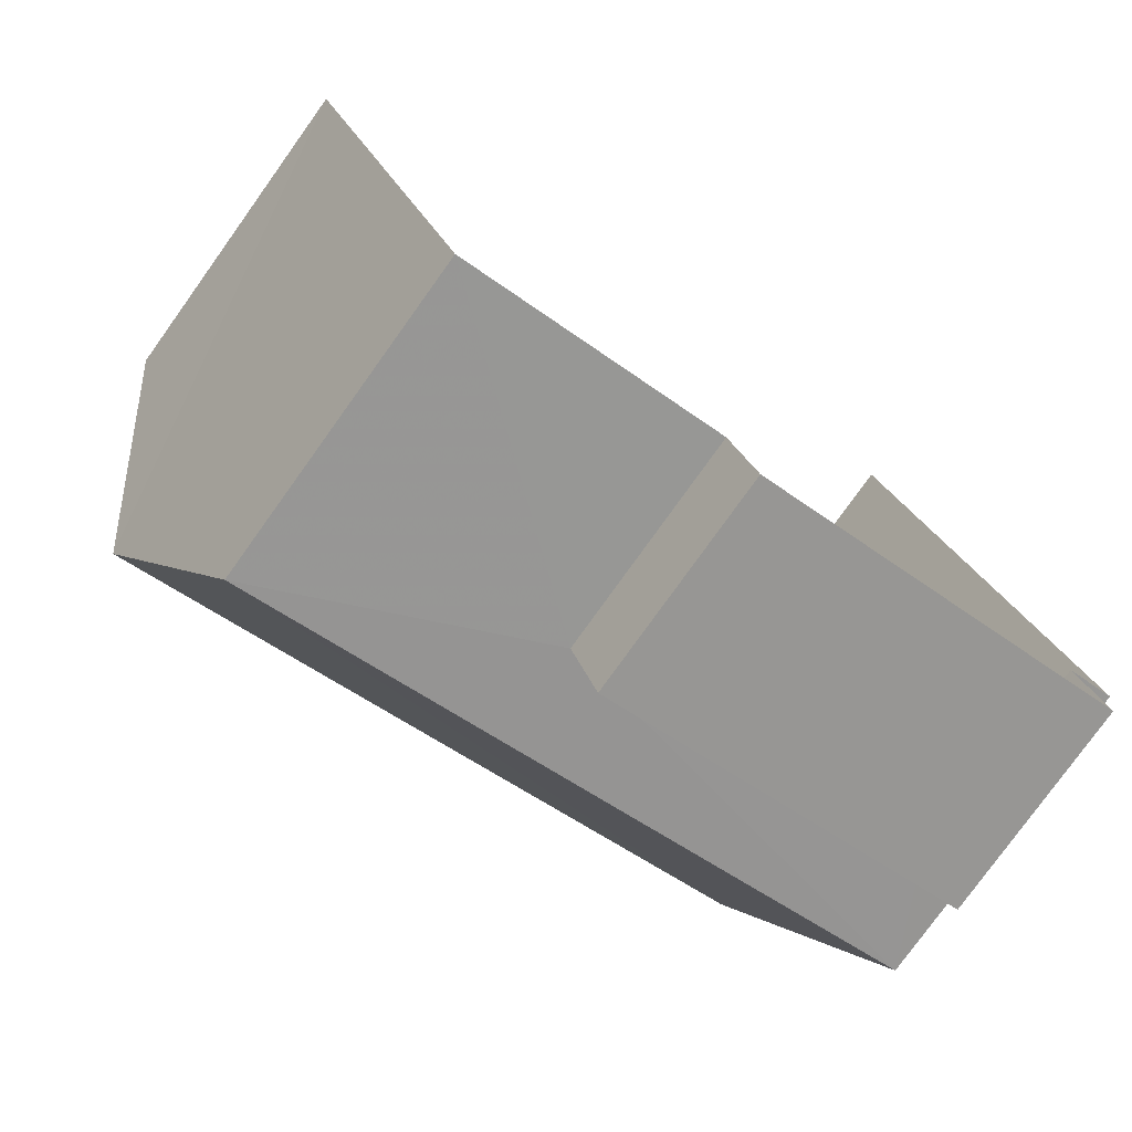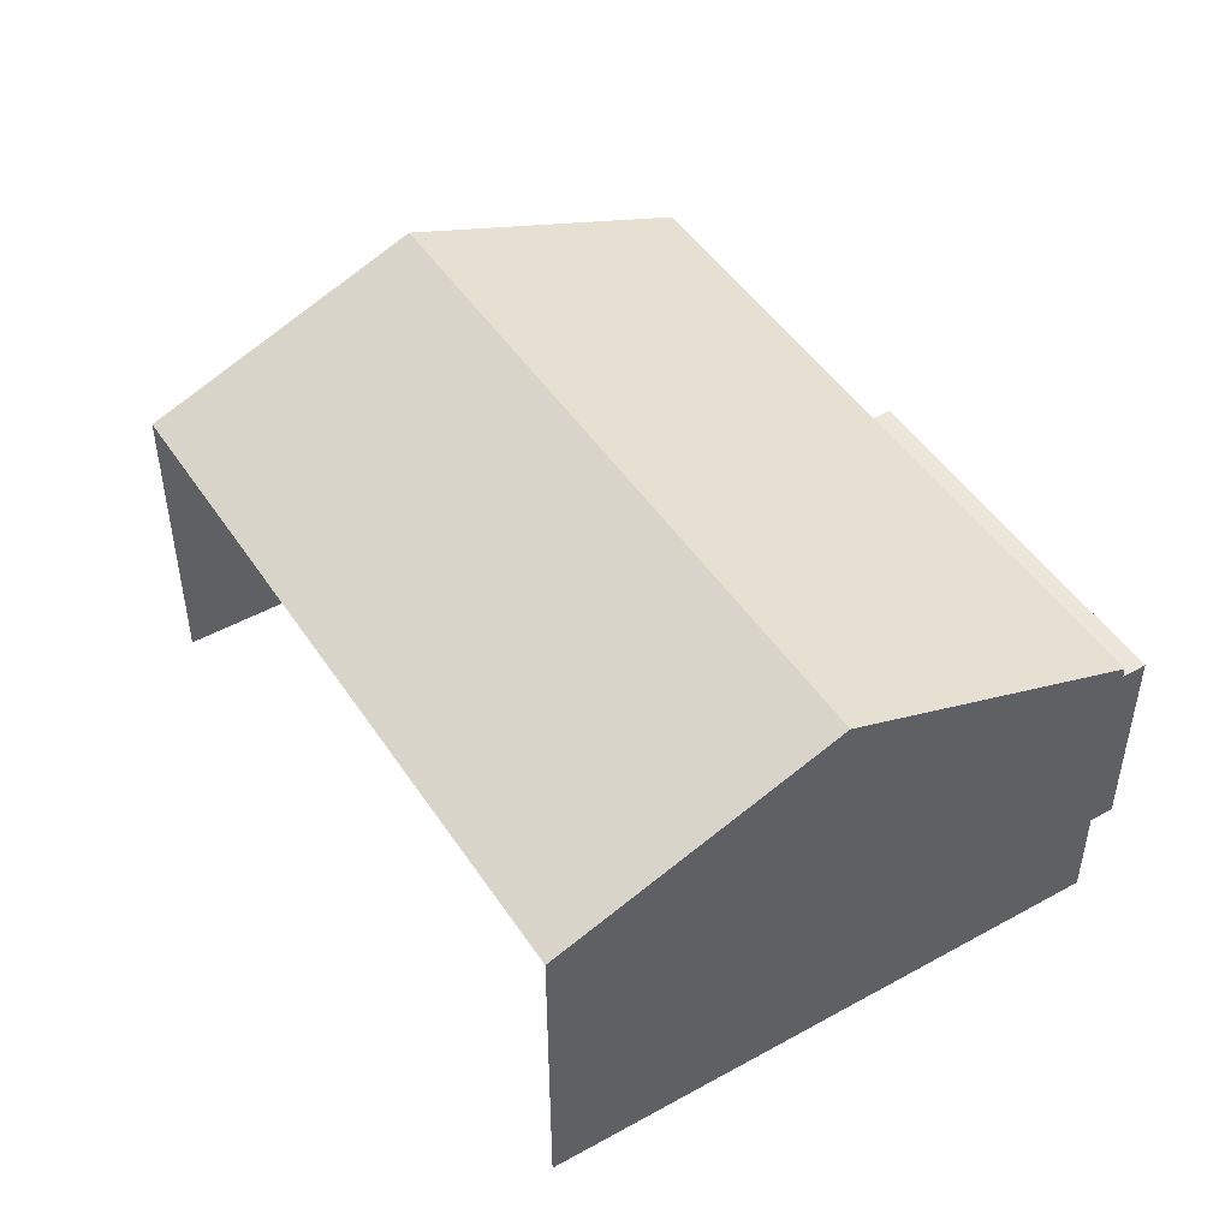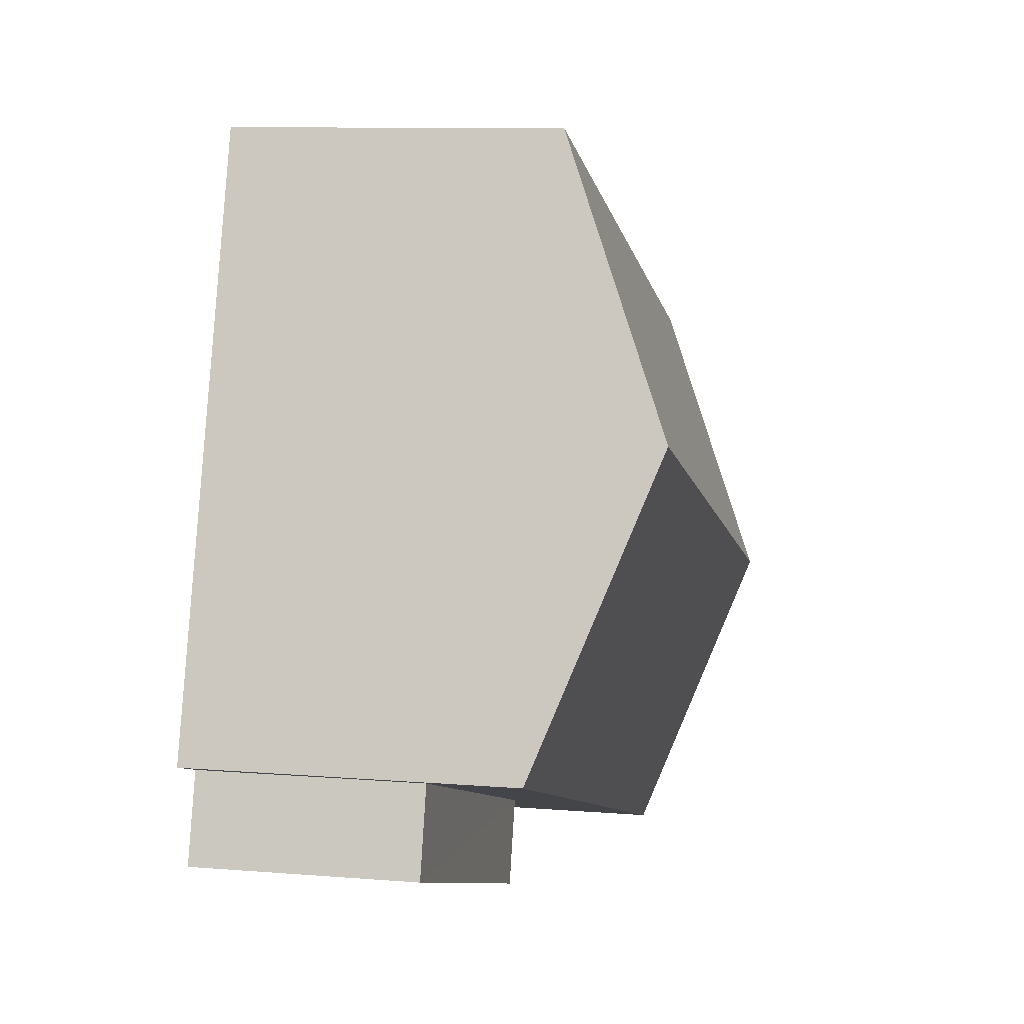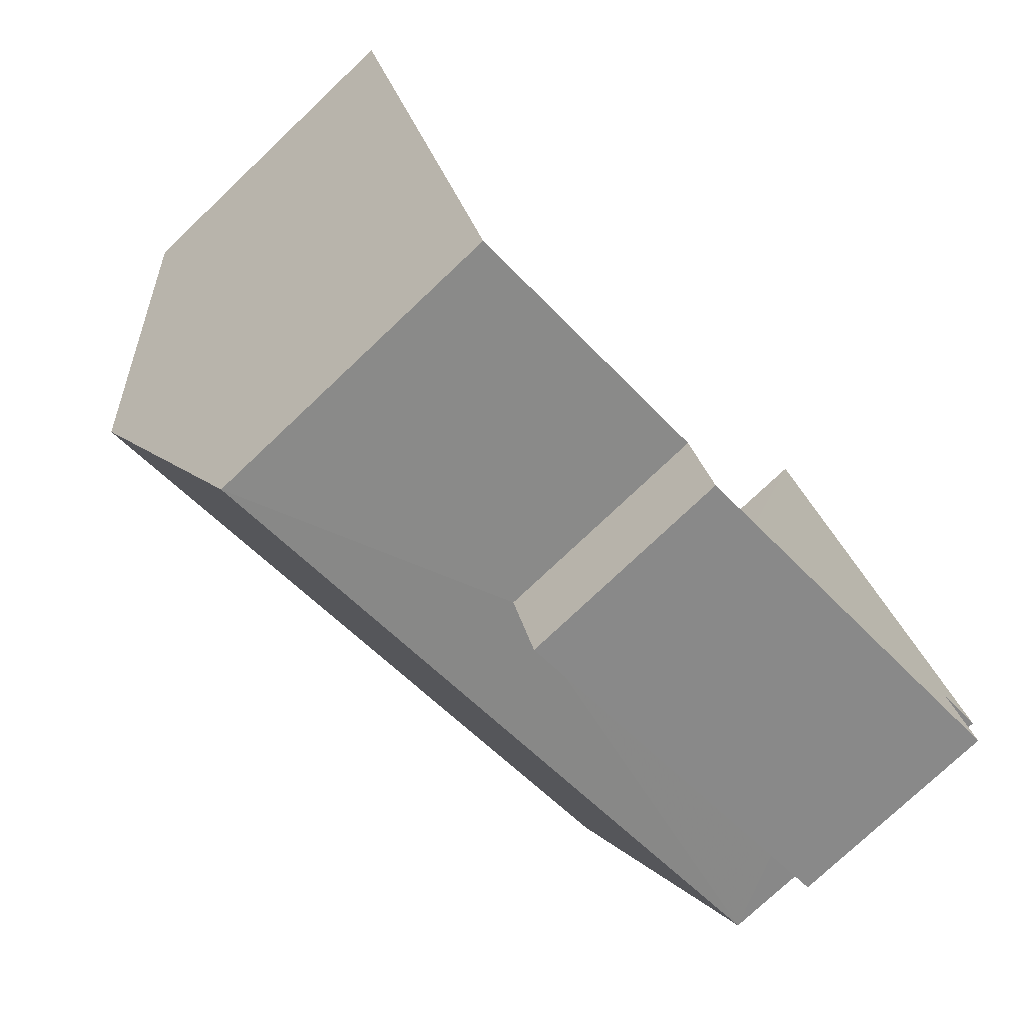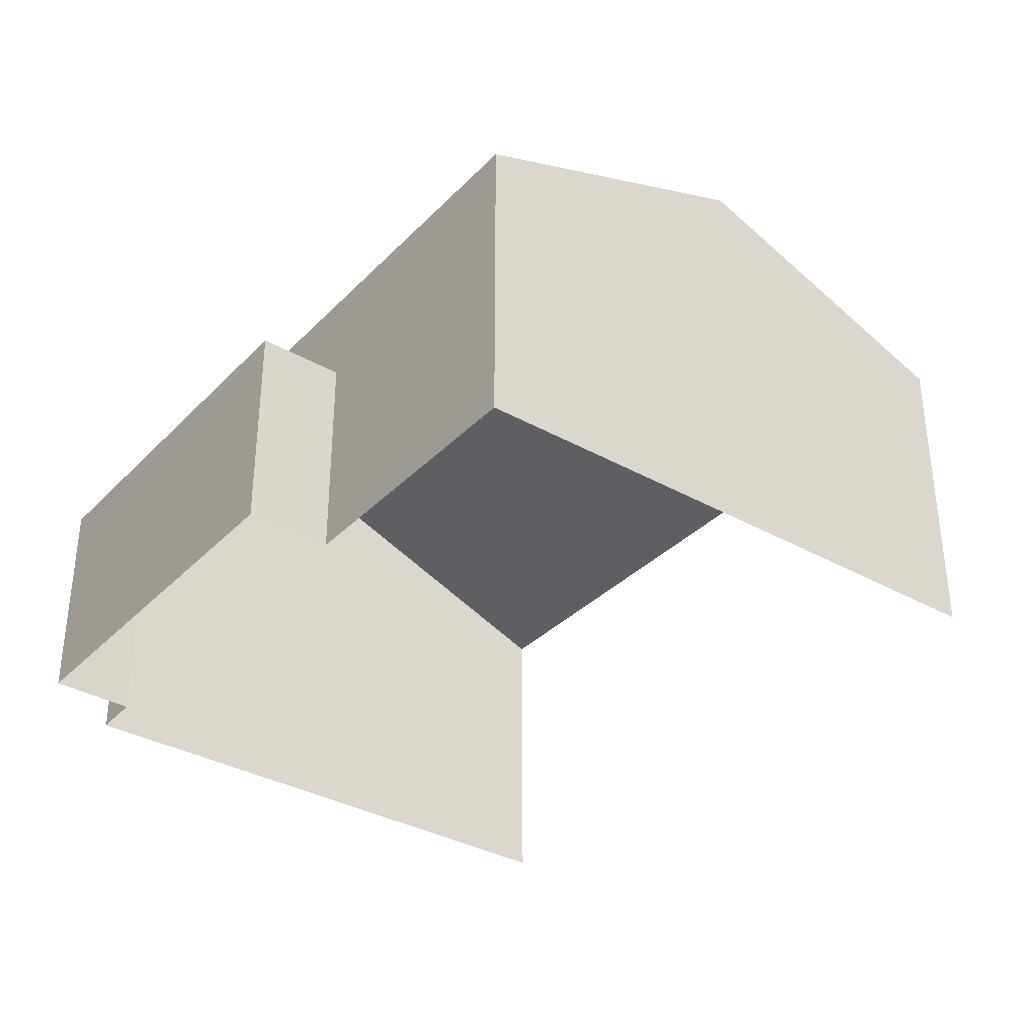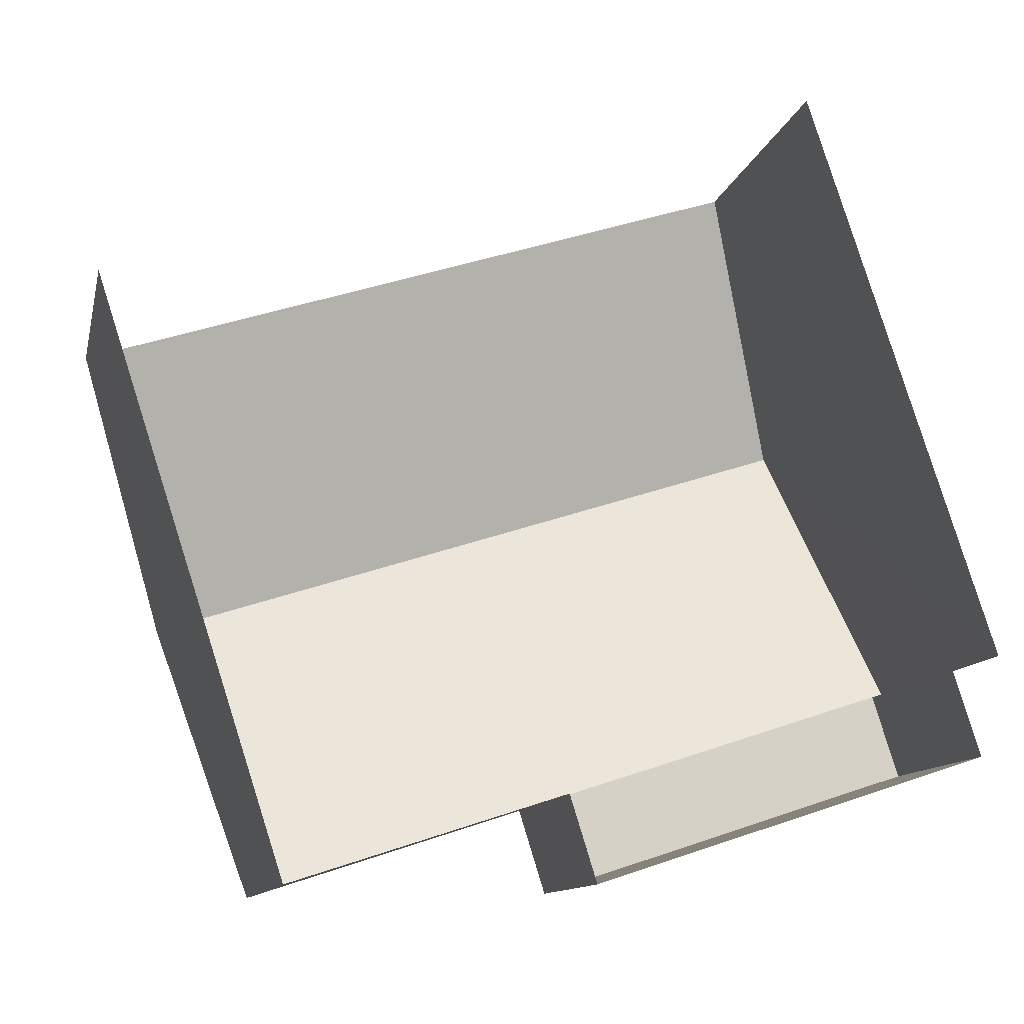
<metadata>
{"format":"obj","ext":"obj","renderer":"f3d","projection":"perspective","resolution":1024,"background":"white","views":[{"elev":-78.6,"azim":144.3,"up":"+Y"},{"elev":47.8,"azim":-139.9,"up":"+Z"},{"elev":9.1,"azim":-78.1,"up":"+Y"},{"elev":-76.2,"azim":133.5,"up":"+Y"},{"elev":-34.8,"azim":34.9,"up":"+Z"},{"elev":-11.5,"azim":167.7,"up":"+Y"}]}
</metadata>
<code>
v -2.248e+05 -1.278e+05 14.06
v -2.248e+05 -1.278e+05 14.06
v -2.248e+05 -1.278e+05 14.06
v -2.248e+05 -1.278e+05 14.06
v -2.248e+05 -1.278e+05 14.06
v -2.248e+05 -1.278e+05 14.06
v -2.248e+05 -1.278e+05 14.06
v -2.248e+05 -1.278e+05 14.06
v -2.248e+05 -1.278e+05 18.85
v -2.248e+05 -1.278e+05 17.61
v -2.248e+05 -1.278e+05 18.85
v -2.248e+05 -1.278e+05 17.61
v -2.248e+05 -1.278e+05 16.5
v -2.248e+05 -1.278e+05 16.5
v -2.248e+05 -1.278e+05 16.5
v -2.248e+05 -1.278e+05 16.5
v -2.248e+05 -1.278e+05 17.61
v -2.248e+05 -1.278e+05 17.61
f 1 2 3
f 3 2 4
f 4 5 6
f 2 7 8
f 5 2 8
f 4 2 5
f 12 3 4
f 10 12 4
f 9 10 11
f 9 12 10
f 13 14 15
f 13 16 14
f 11 17 9
f 11 18 17
f 16 6 5
f 6 16 18
f 2 1 13
f 17 18 13
f 1 17 13
f 13 18 16
f 15 8 7
f 15 14 8
f 5 8 14
f 16 5 14
f 10 4 11
f 4 6 11
f 6 18 11
f 2 15 7
f 2 13 15
f 17 1 9
f 1 3 9
f 3 12 9

</code>
